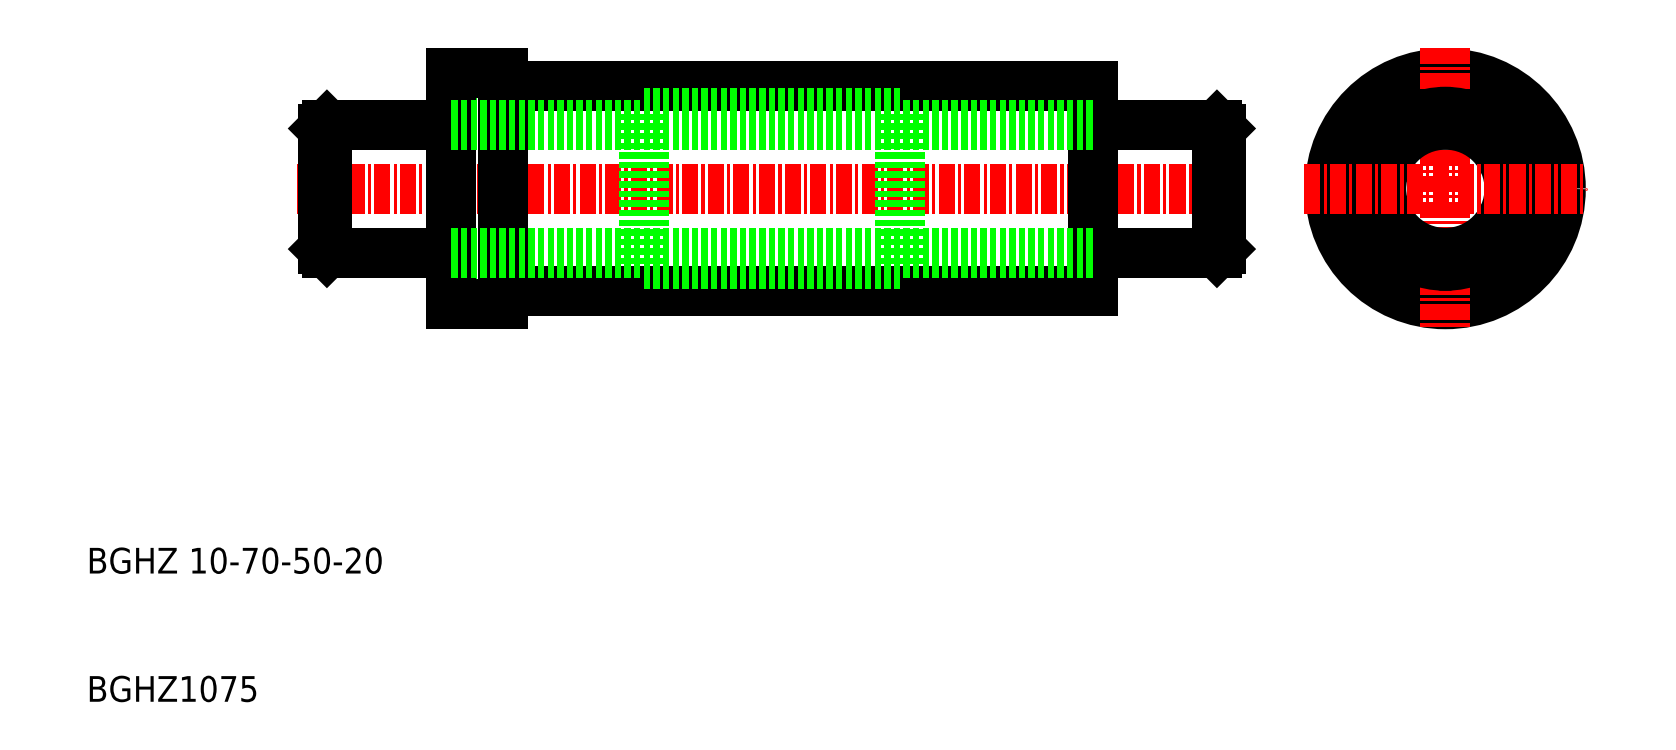
<metadata>
{"format":"dxf","ext":"dxf","renderer":"ezdxf+matplotlib","layout":"modelspace","background":"white","min_lineweight":24,"dpi":150}
</metadata>
<code>
0
SECTION
2
ENTITIES
0
LINE
8
0
10
386.5
20
657.8
30
0
11
436.5
21
657.8
31
0
0
LINE
8
0
10
386.5
20
669.8
30
0
11
436.5
21
669.8
31
0
0
LINE
8
0
10
390.5
20
655.8
30
0
11
436.5
21
655.8
31
0
0
LINE
8
0
10
390.5
20
671.8
30
0
11
436.5
21
671.8
31
0
0
LINE
8
CENTER
10
374.5
20
663.8
30
0
11
448.5
21
663.8
31
0
0
LINE
8
0
10
386.5
20
654.8
30
0
11
386.5
21
672.8
31
0
0
TEXT
8
0
10
358.1
20
633.8
30
0
40
2
1
BGHZ 10-70-50-20
0
TEXT
8
0
10
358.1
20
623.8
30
0
40
2
1
BGHZ1075
0
LINE
8
0
10
376.8
20
658.8
30
0
11
386.5
21
658.8
31
0
0
LINE
8
0
10
376.8
20
668.8
30
0
11
386.5
21
668.8
31
0
0
LINE
8
0
10
386.5
20
654.8
30
0
11
390.5
21
654.8
31
0
0
LINE
8
0
10
390.5
20
654.8
30
0
11
390.5
21
672.8
31
0
0
LINE
8
0
10
386.5
20
672.8
30
0
11
390.5
21
672.8
31
0
0
CIRCLE
8
0
10
464
20
663.8
30
0
40
9
0
LINE
8
0
10
436.5
20
671.8
30
0
11
436.5
21
655.8
31
0
0
CIRCLE
8
0
10
464
20
663.8
30
0
40
8
0
LINE
8
CENTER
10
464
20
674.8
30
0
11
464
21
652.8
31
0
0
LINE
8
0
10
446.2
20
668.8
30
0
11
436.5
21
668.8
31
0
0
LINE
8
0
10
446.2
20
658.8
30
0
11
436.5
21
658.8
31
0
0
CIRCLE
8
0
10
464
20
663.8
30
0
40
5.9
0
CIRCLE
8
0
10
464
20
663.8
30
0
40
6
0
ARC
8
0
10
459.3
20
666.6
30
0
40
0.5
50
111.6
51
188.4
0
ARC
8
0
10
459.3
20
661.1
30
0
40
0.5
50
171.6
51
248.4
0
ARC
8
0
10
468.8
20
661.1
30
0
40
0.5
50
114.7
51
185.3
0
ARC
8
0
10
459.3
20
661.1
30
0
40
0.5
50
354.7
51
65.28
0
CIRCLE
8
0
10
464
20
663.8
30
0
40
5.1
0
CIRCLE
8
0
10
464
20
663.8
30
0
40
5
0
ARC
8
0
10
464
20
658.3
30
0
40
0.5
50
54.72
51
125.3
0
ARC
8
0
10
464
20
658.3
30
0
40
0.5
50
231.6
51
308.4
0
ARC
8
0
10
468.8
20
661.1
30
0
40
0.5
50
291.6
51
8.405
0
ARC
8
0
10
459.3
20
666.6
30
0
40
0.5
50
294.7
51
5.278
0
ARC
8
0
10
464
20
669.3
30
0
40
0.5
50
234.7
51
305.3
0
ARC
8
0
10
468.8
20
666.6
30
0
40
0.5
50
174.7
51
245.3
0
ARC
8
0
10
468.8
20
666.6
30
0
40
0.5
50
351.6
51
68.41
0
ARC
8
0
10
464
20
669.3
30
0
40
0.5
50
51.59
51
128.4
0
LINE
8
CENTER
10
453
20
663.8
30
0
11
475
21
663.8
31
0
0
LINE
8
0
10
376.8
20
668.8
30
0
11
376.8
21
658.8
31
0
0
LINE
8
0
10
376.5
20
659.1
30
0
11
376.8
21
658.8
31
0
0
LINE
8
0
10
376.5
20
659.1
30
0
11
376.5
21
668.5
31
0
0
LINE
8
0
10
376.8
20
668.8
30
0
11
376.5
21
668.5
31
0
0
LINE
8
0
10
446.2
20
668.8
30
0
11
446.2
21
658.8
31
0
0
LINE
8
0
10
446.5
20
659.1
30
0
11
446.2
21
658.8
31
0
0
LINE
8
0
10
446.5
20
659.1
30
0
11
446.5
21
668.5
31
0
0
LINE
8
0
10
446.2
20
668.8
30
0
11
446.5
21
668.5
31
0
0
LINE
8
0
10
401.5
20
657.9
30
0
11
401.5
21
669.7
31
0
0
LINE
8
0
10
401.5
20
669.7
30
0
11
421.5
21
669.7
31
0
0
LINE
8
0
10
401.5
20
668.9
30
0
11
421.5
21
668.9
31
0
0
LINE
8
0
10
401.5
20
657.9
30
0
11
421.5
21
657.9
31
0
0
LINE
8
0
10
401.5
20
658.7
30
0
11
421.5
21
658.7
31
0
0
LINE
8
0
10
421.5
20
657.9
30
0
11
421.5
21
669.7
31
0
0
LINE
8
0
10
386.5
20
668.8
30
0
11
436.5
21
668.8
31
0
0
LINE
8
0
10
386.5
20
658.8
30
0
11
436.5
21
658.8
31
0
0
ENDSEC
0
EOF

</code>
